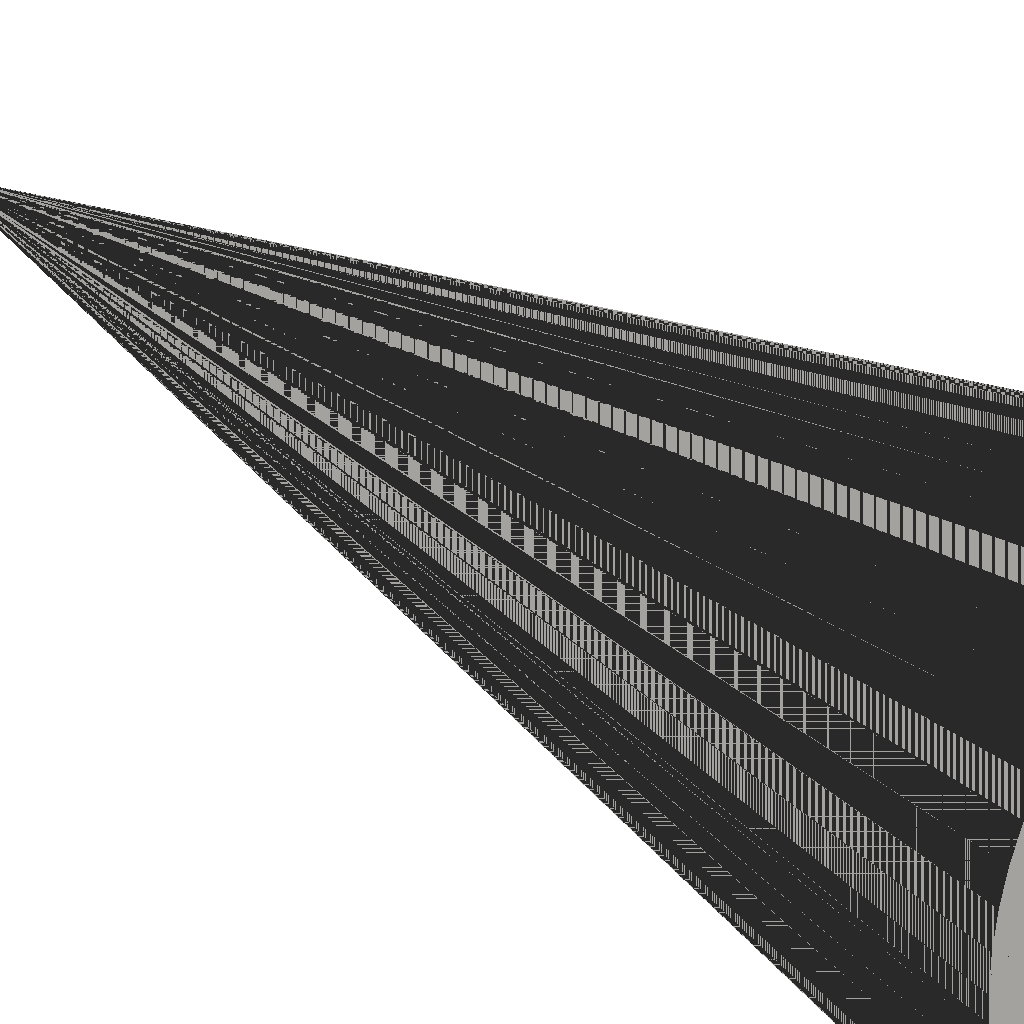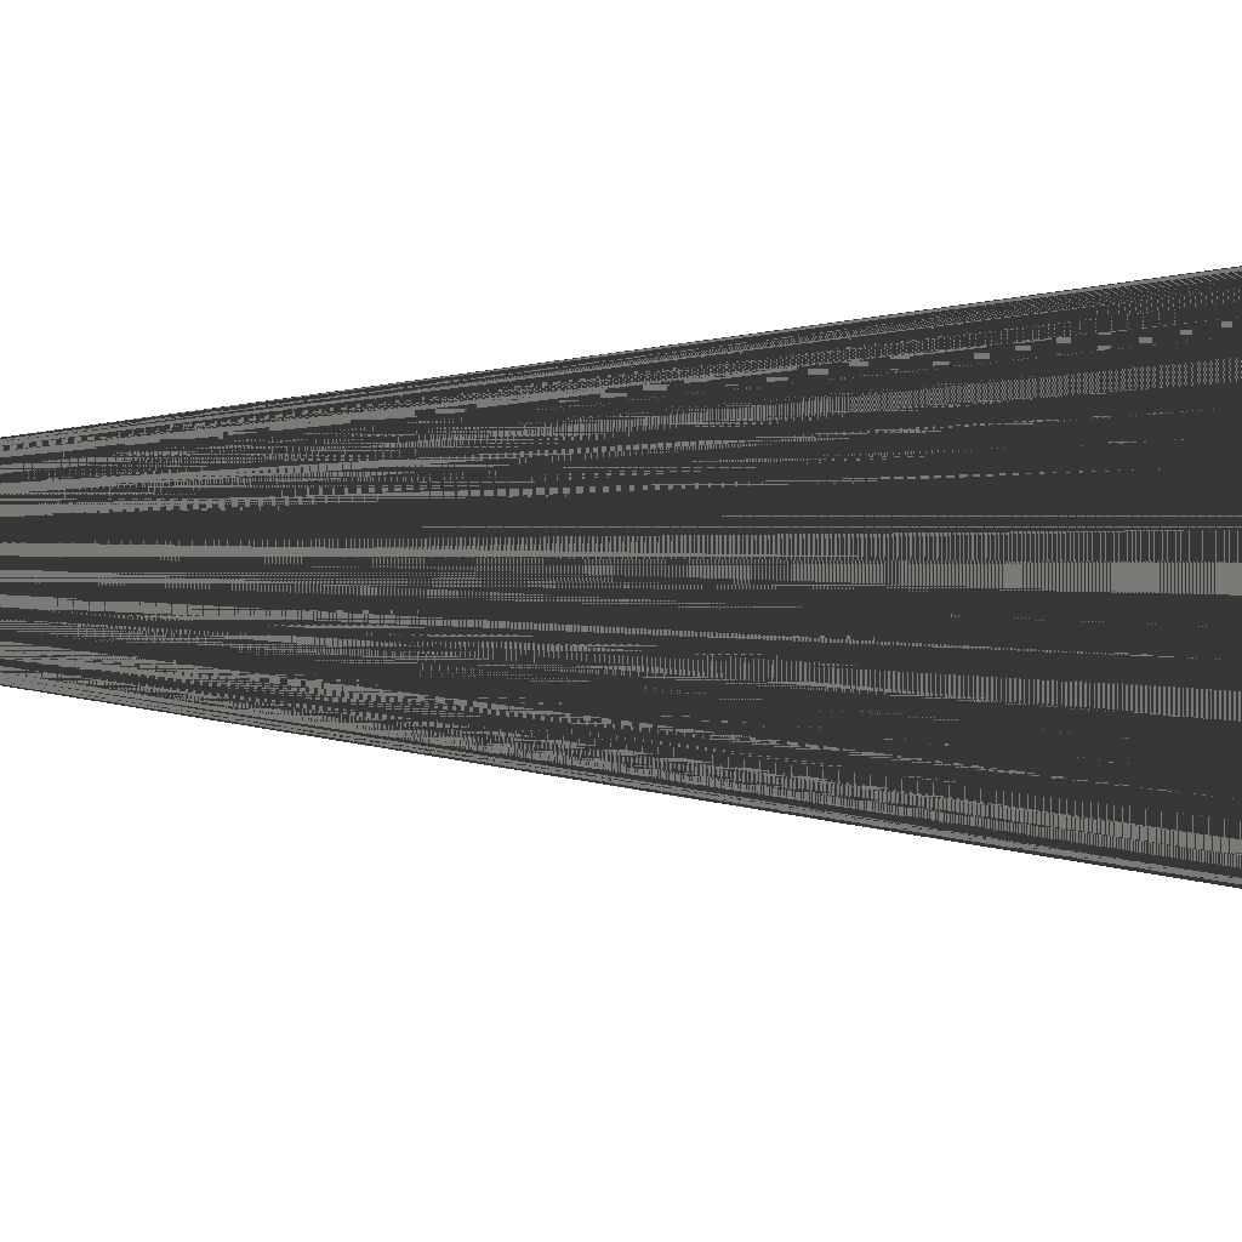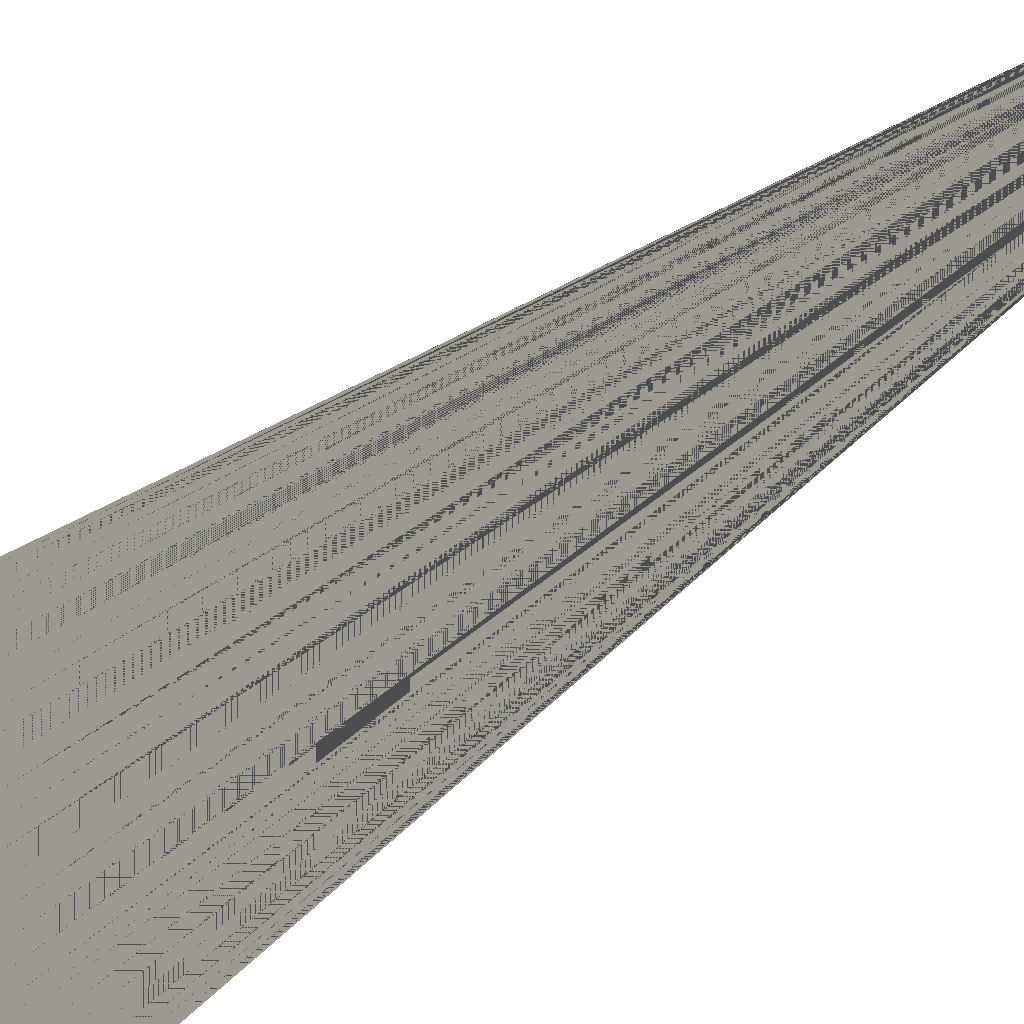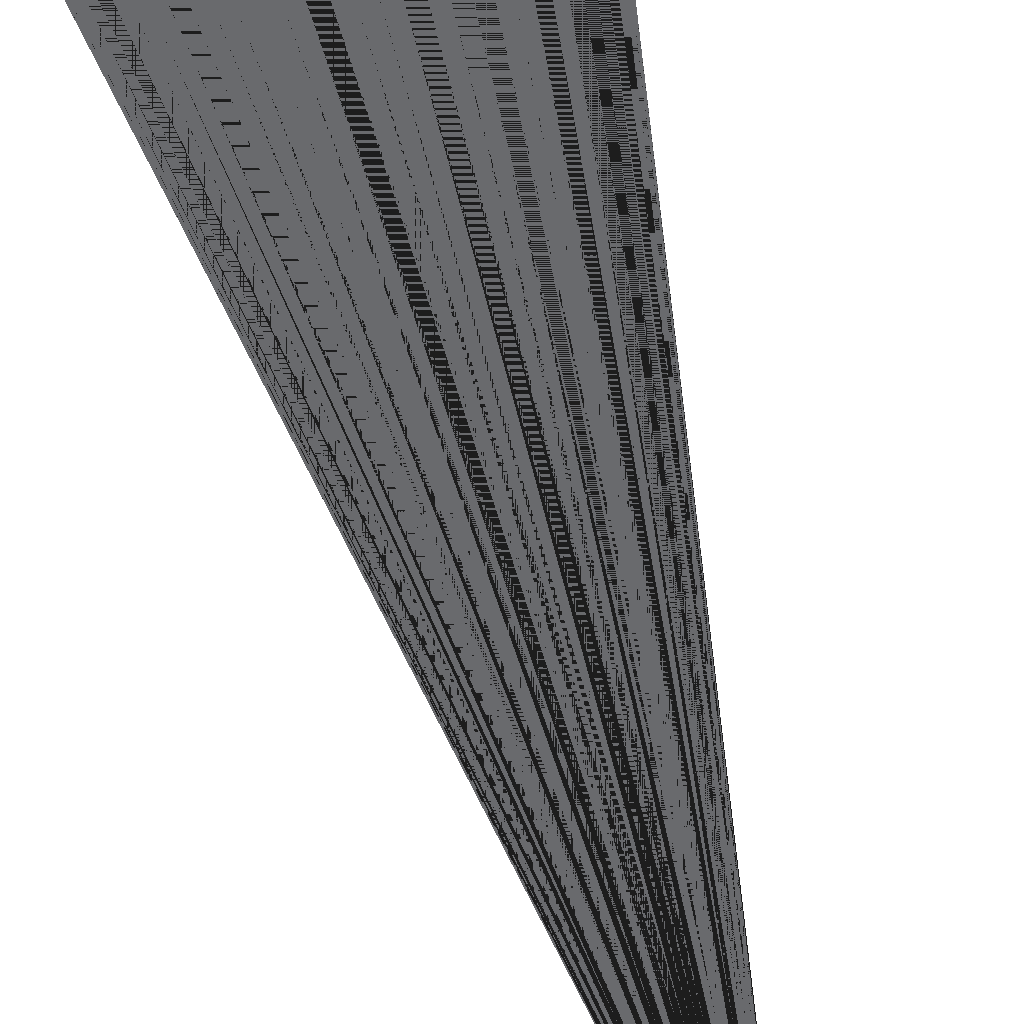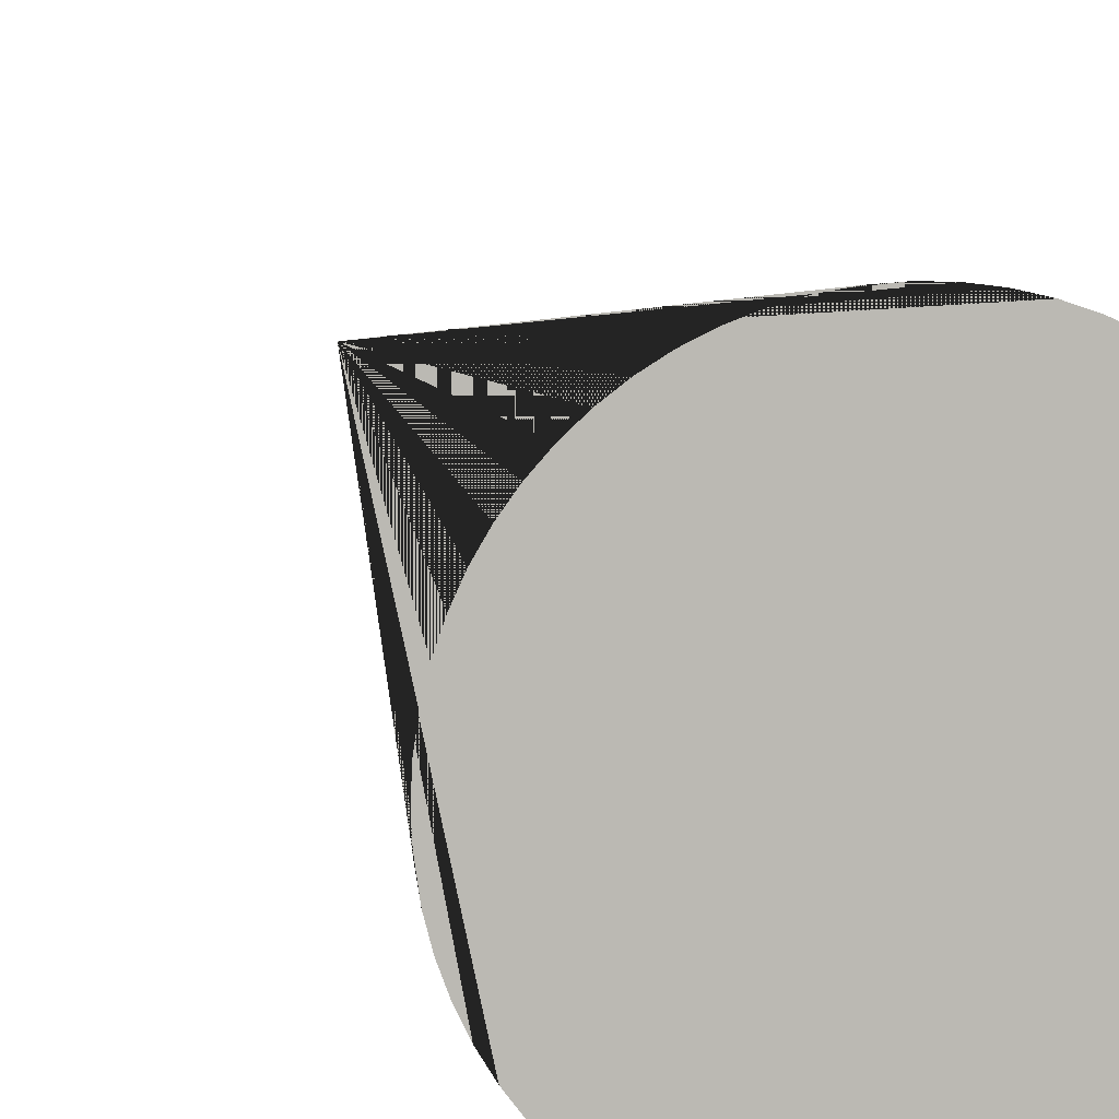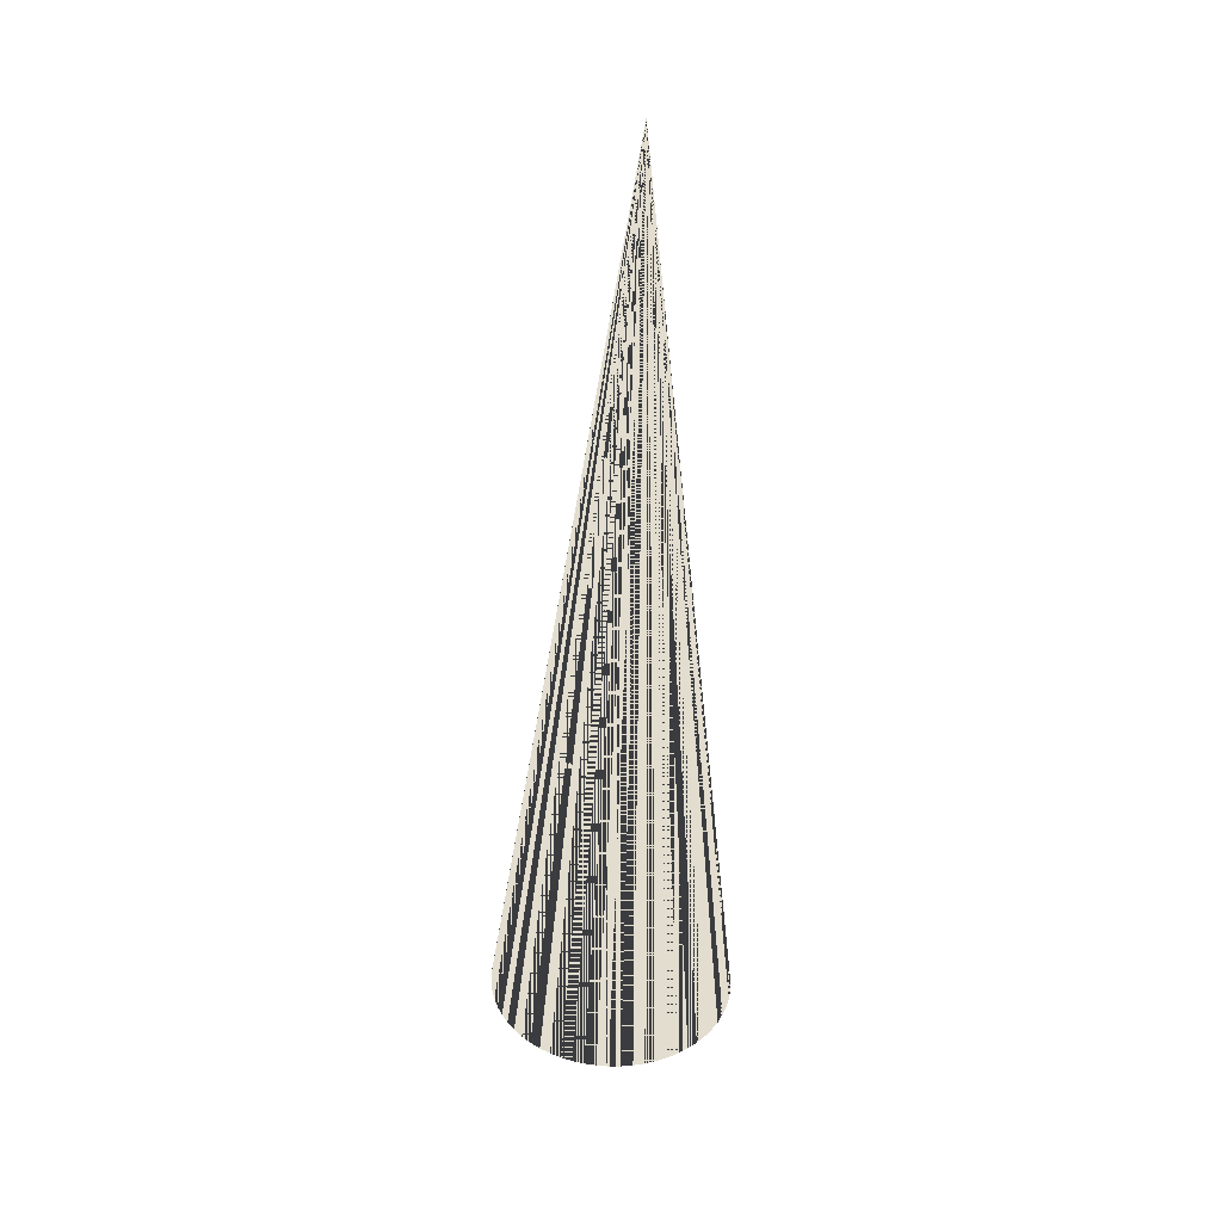
<metadata>
{"format":"obj","ext":"obj","renderer":"f3d","projection":"perspective","resolution":1024,"background":"white","views":[{"elev":16.0,"azim":149.6,"up":"+Y"},{"elev":-3.3,"azim":108.0,"up":"+Y"},{"elev":-79.9,"azim":-56.6,"up":"+Y"},{"elev":37.4,"azim":-10.0,"up":"+Y"},{"elev":7.0,"azim":169.3,"up":"+Y"},{"elev":34.9,"azim":67.8,"up":"+Z"}]}
</metadata>
<code>
v 0 0 0
v 0 0 0
v 0 0 0
v 0 0 0
v 0 0 0
v 0 0 0
v 0 0 0
v 0 0 0
v 0 0 0
v 0 0 0
v 0 0 0
v 0 0 0
v 0 0 0
v 0 0 0
v 0 0 0
v 0 0 0
v 0 0 0
v 0 0 0
v 0 0 0
v 0 0 0
v 0 0 0
v 0 0 0
v 0 0 0
v 0 0 0
v 0 0 0
v 0 0 0
v 0 0 0
v 0 0 0
v 0 0 0
v 0 0 0
v 0 0 0
v 0 0 0
v 0 0 0
v 0 0 0
v 0 0 0
v 0 0 0
v 0 0 0
v 0 0 0
v 0 0 0
v 0 0 0
v 0 0 0
v 0 0 0
v 0 0 0
v 0 0 0
v 0 0 0
v 0 0 0
v 0 0 0
v 0 0 0
v 0 0 0
v 0 0 0
v 0 0 0
v 0 0 0
v 0 0 0
v 0 0 0
v 0 0 0
v 0 0 0
v 0 0 0
v 0 0 0
v 0 0 0
v 0 0 0
v 0 0 0
v 0 0 0
v 0 0 0
v 0 0 0
v 0.2967 -0.1061 -2.249
v 0.292 -0.1351 -2.248
v 0.2844 -0.1635 -2.247
v 0.2741 -0.191 -2.246
v 0.2611 -0.2174 -2.245
v 0.2456 -0.2424 -2.245
v 0.2278 -0.2658 -2.244
v 0.2077 -0.2873 -2.243
v 0.1856 -0.3067 -2.243
v 0.1617 -0.3238 -2.242
v 0.1363 -0.3386 -2.242
v 0.1095 -0.3507 -2.241
v 0.08169 -0.3602 -2.241
v 0.05305 -0.367 -2.241
v 0.0239 -0.3708 -2.24
v -0.005494 -0.3719 -2.24
v -0.03485 -0.37 -2.24
v -0.06387 -0.3652 -2.241
v -0.09229 -0.3577 -2.241
v -0.1198 -0.3474 -2.241
v -0.1462 -0.3344 -2.242
v -0.1712 -0.3189 -2.242
v -0.1946 -0.3011 -2.243
v -0.2161 -0.281 -2.243
v -0.2355 -0.2589 -2.244
v -0.2527 -0.2351 -2.245
v -0.2674 -0.2096 -2.245
v -0.2796 -0.1829 -2.246
v -0.2891 -0.155 -2.247
v -0.2958 -0.1264 -2.248
v -0.2997 -0.09729 -2.249
v -0.3007 -0.06791 -2.25
v -0.2989 -0.03857 -2.251
v -0.2941 -0.009564 -2.252
v -0.2865 0.01884 -2.253
v -0.2762 0.04637 -2.254
v -0.2633 0.07276 -2.255
v -0.2478 0.09774 -2.255
v -0.2299 0.1211 -2.256
v -0.2098 0.1426 -2.257
v -0.1878 0.162 -2.257
v -0.1639 0.1792 -2.258
v -0.1384 0.1939 -2.258
v -0.1117 0.2061 -2.259
v -0.08382 0.2156 -2.259
v -0.05519 0.2223 -2.259
v -0.02604 0.2262 -2.26
v 0.003356 0.2272 -2.26
v 0.03271 0.2253 -2.26
v 0.06173 0.2206 -2.259
v 0.09015 0.213 -2.259
v 0.1177 0.2027 -2.259
v 0.1441 0.1897 -2.258
v 0.1691 0.1742 -2.258
v 0.1925 0.1564 -2.257
v 0.214 0.1363 -2.257
v 0.2334 0.1142 -2.256
v 0.2506 0.09038 -2.255
v 0.2653 0.06495 -2.255
v 0.2775 0.03819 -2.254
v 0.287 0.01037 -2.253
v 0.2937 -0.01825 -2.252
v 0.2976 -0.04739 -2.251
v 0.2986 -0.07677 -2.25
f 1 65 66 2
f 2 66 65 1
f 2 66 67 3
f 3 67 66 2
f 3 67 68 4
f 4 68 67 3
f 4 68 69 5
f 5 69 68 4
f 5 69 70 6
f 6 70 69 5
f 6 70 71 7
f 7 71 70 6
f 7 71 72 8
f 8 72 71 7
f 8 72 73 9
f 9 73 72 8
f 9 73 74 10
f 10 74 73 9
f 10 74 75 11
f 11 75 74 10
f 11 75 76 12
f 12 76 75 11
f 12 76 77 13
f 13 77 76 12
f 13 77 78 14
f 14 78 77 13
f 14 78 79 15
f 15 79 78 14
f 15 79 80 16
f 16 80 79 15
f 16 80 81 17
f 17 81 80 16
f 17 81 82 18
f 18 82 81 17
f 18 82 83 19
f 19 83 82 18
f 19 83 84 20
f 20 84 83 19
f 20 84 85 21
f 21 85 84 20
f 21 85 86 22
f 22 86 85 21
f 22 86 87 23
f 23 87 86 22
f 23 87 88 24
f 24 88 87 23
f 24 88 89 25
f 25 89 88 24
f 25 89 90 26
f 26 90 89 25
f 26 90 91 27
f 27 91 90 26
f 27 91 92 28
f 28 92 91 27
f 28 92 93 29
f 29 93 92 28
f 29 93 94 30
f 30 94 93 29
f 30 94 95 31
f 31 95 94 30
f 31 95 96 32
f 32 96 95 31
f 32 96 97 33
f 33 97 96 32
f 33 97 98 34
f 34 98 97 33
f 34 98 99 35
f 35 99 98 34
f 35 99 100 36
f 36 100 99 35
f 36 100 101 37
f 37 101 100 36
f 37 101 102 38
f 38 102 101 37
f 38 102 103 39
f 39 103 102 38
f 39 103 104 40
f 40 104 103 39
f 40 104 105 41
f 41 105 104 40
f 41 105 106 42
f 42 106 105 41
f 42 106 107 43
f 43 107 106 42
f 43 107 108 44
f 44 108 107 43
f 44 108 109 45
f 45 109 108 44
f 45 109 110 46
f 46 110 109 45
f 46 110 111 47
f 47 111 110 46
f 47 111 112 48
f 48 112 111 47
f 48 112 113 49
f 49 113 112 48
f 49 113 114 50
f 50 114 113 49
f 50 114 115 51
f 51 115 114 50
f 51 115 116 52
f 52 116 115 51
f 52 116 117 53
f 53 117 116 52
f 53 117 118 54
f 54 118 117 53
f 54 118 119 55
f 55 119 118 54
f 55 119 120 56
f 56 120 119 55
f 56 120 121 57
f 57 121 120 56
f 57 121 122 58
f 58 122 121 57
f 58 122 123 59
f 59 123 122 58
f 59 123 124 60
f 60 124 123 59
f 60 124 125 61
f 61 125 124 60
f 61 125 126 62
f 62 126 125 61
f 62 126 127 63
f 63 127 126 62
f 63 127 128 64
f 64 128 127 63
f 64 128 65 1
f 1 65 128 64

</code>
